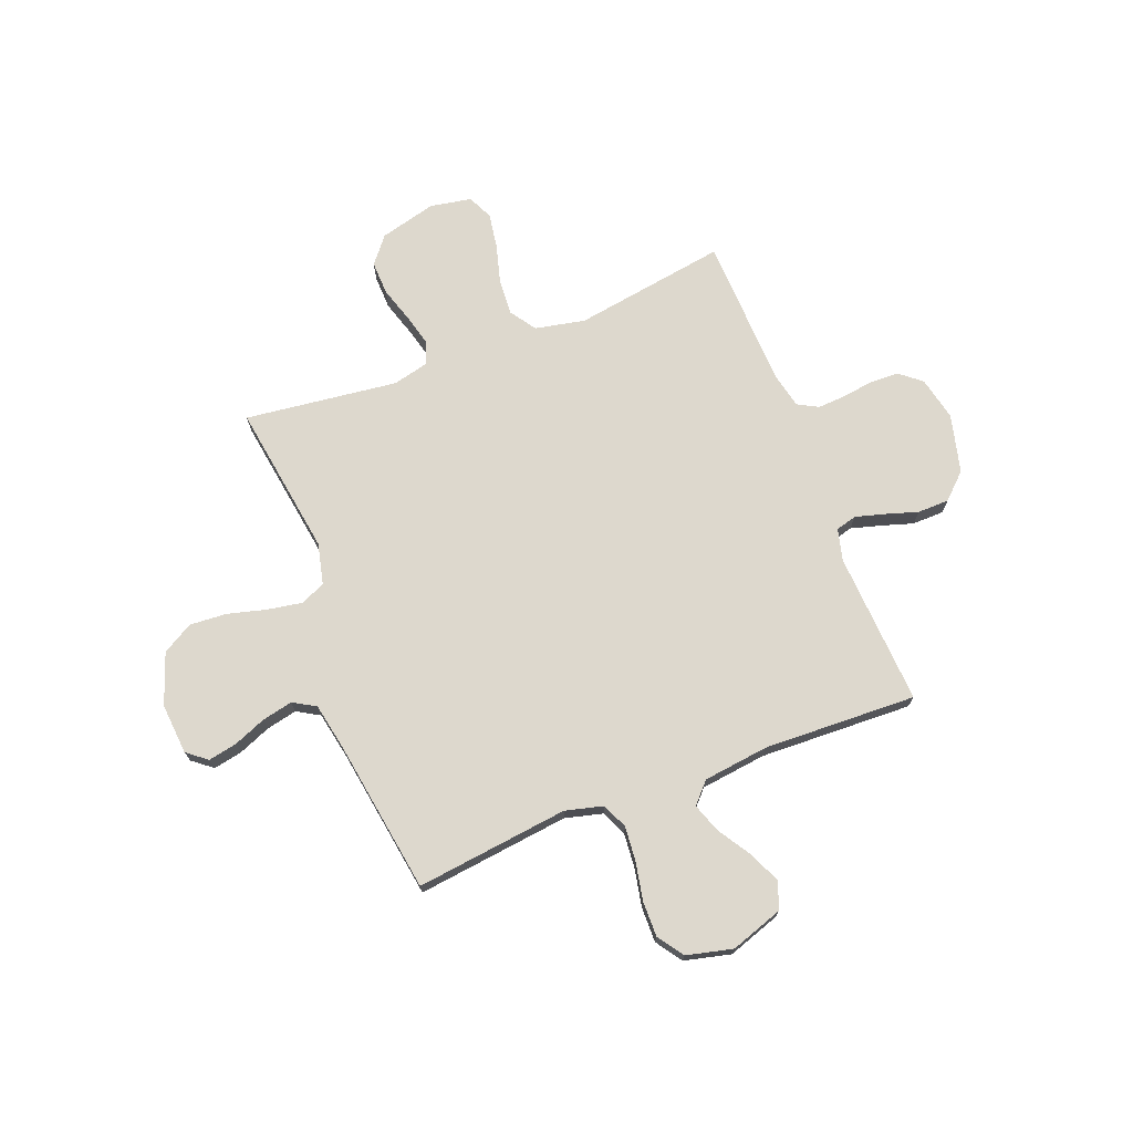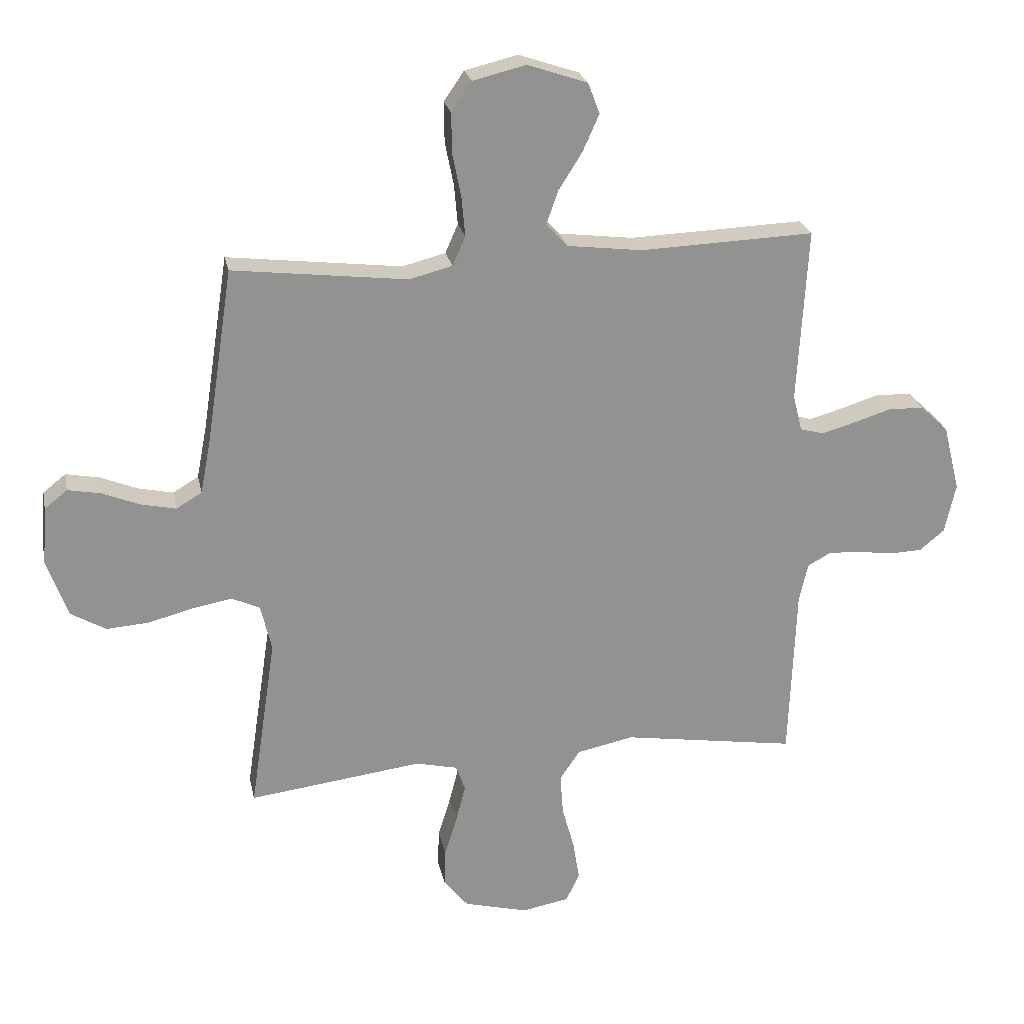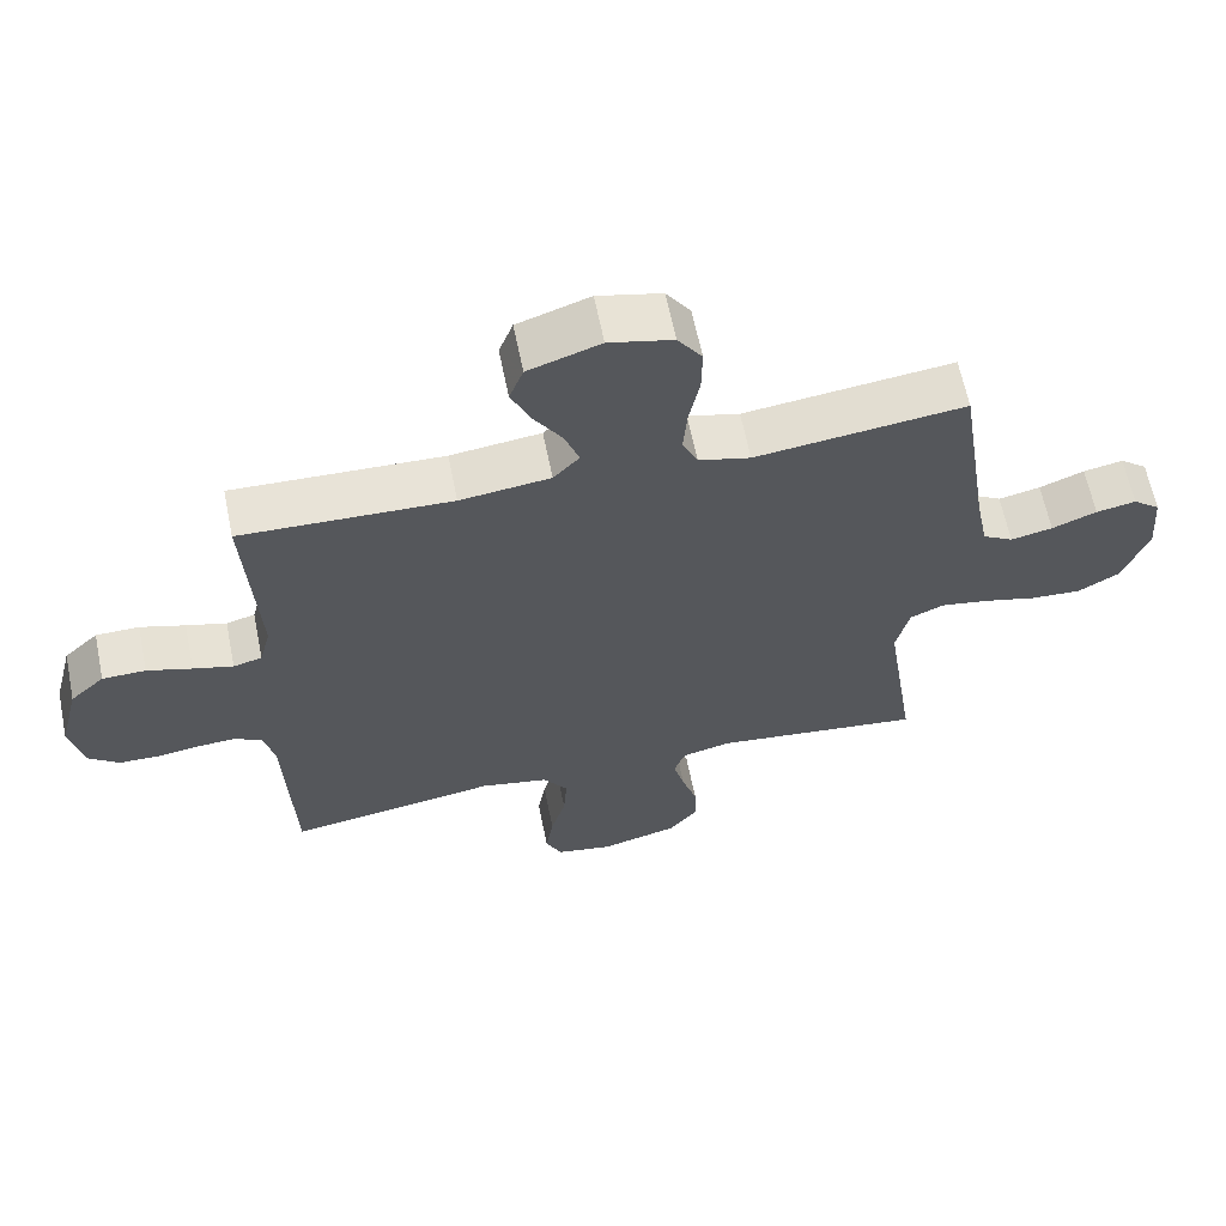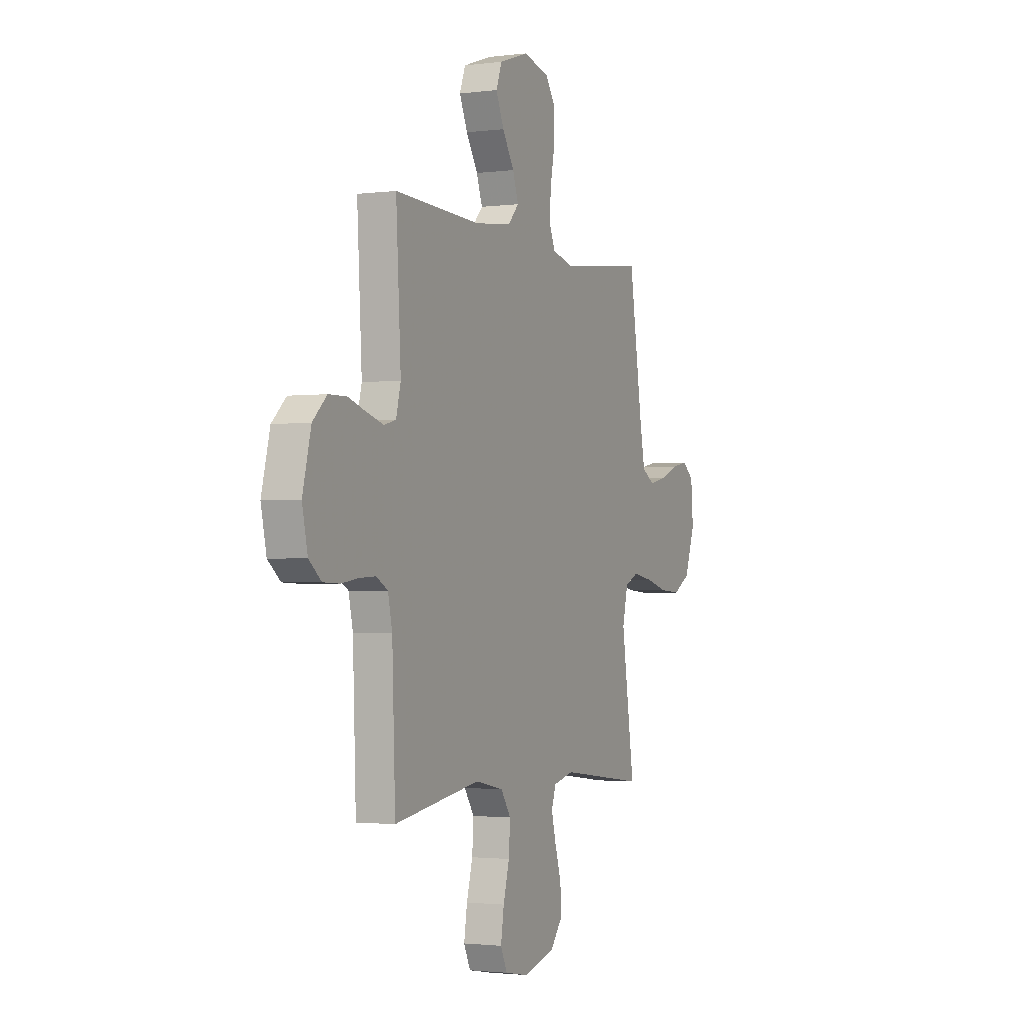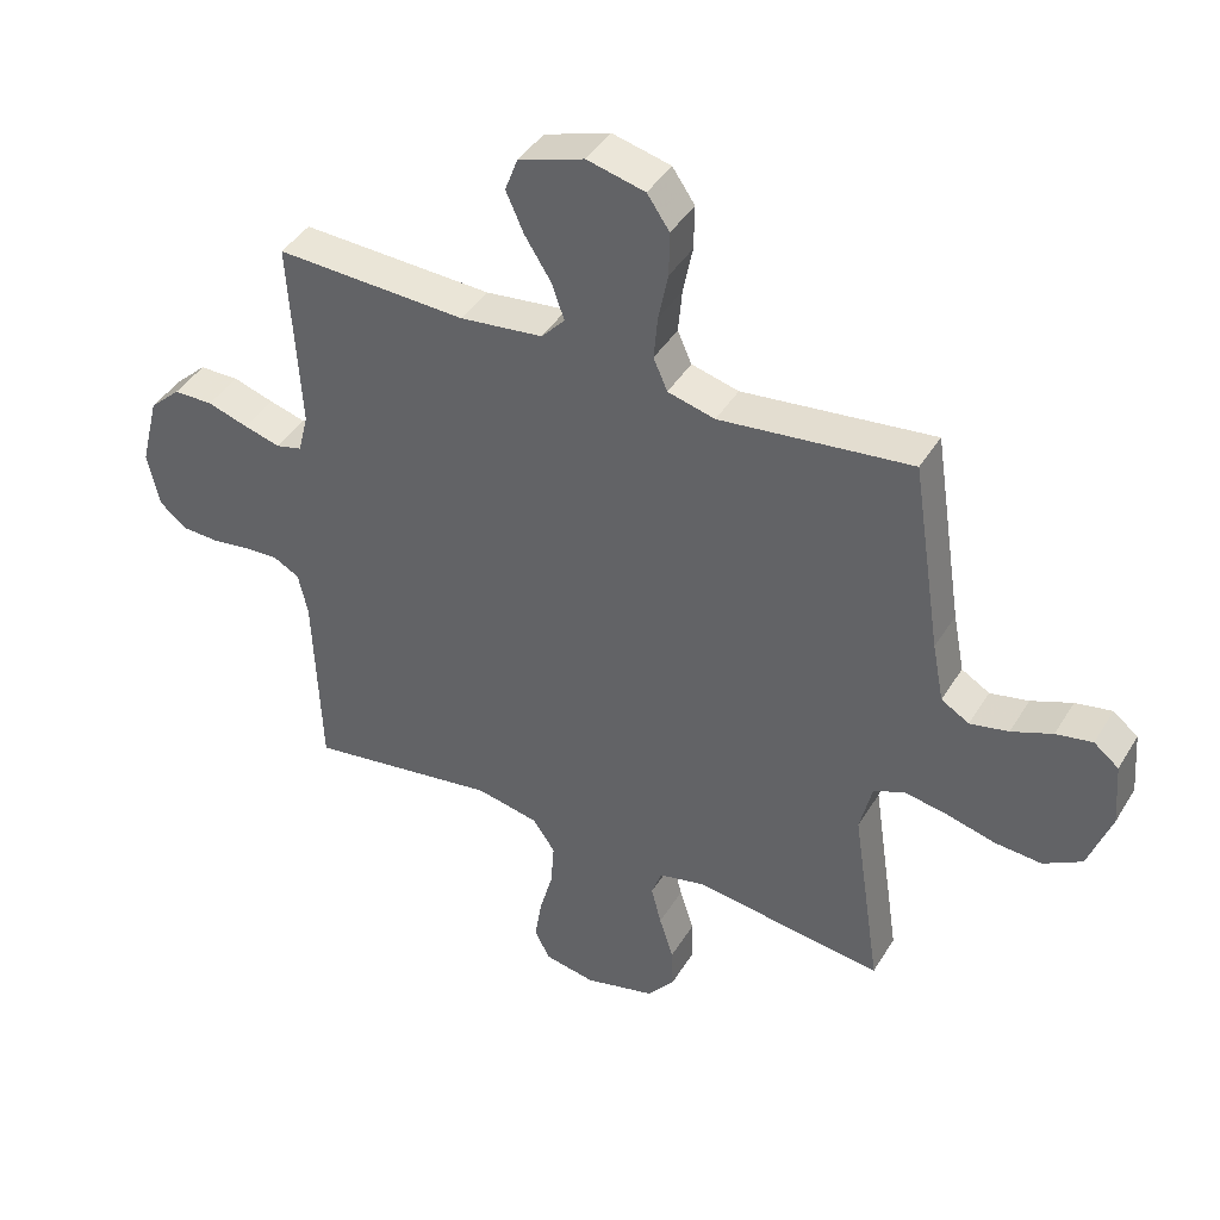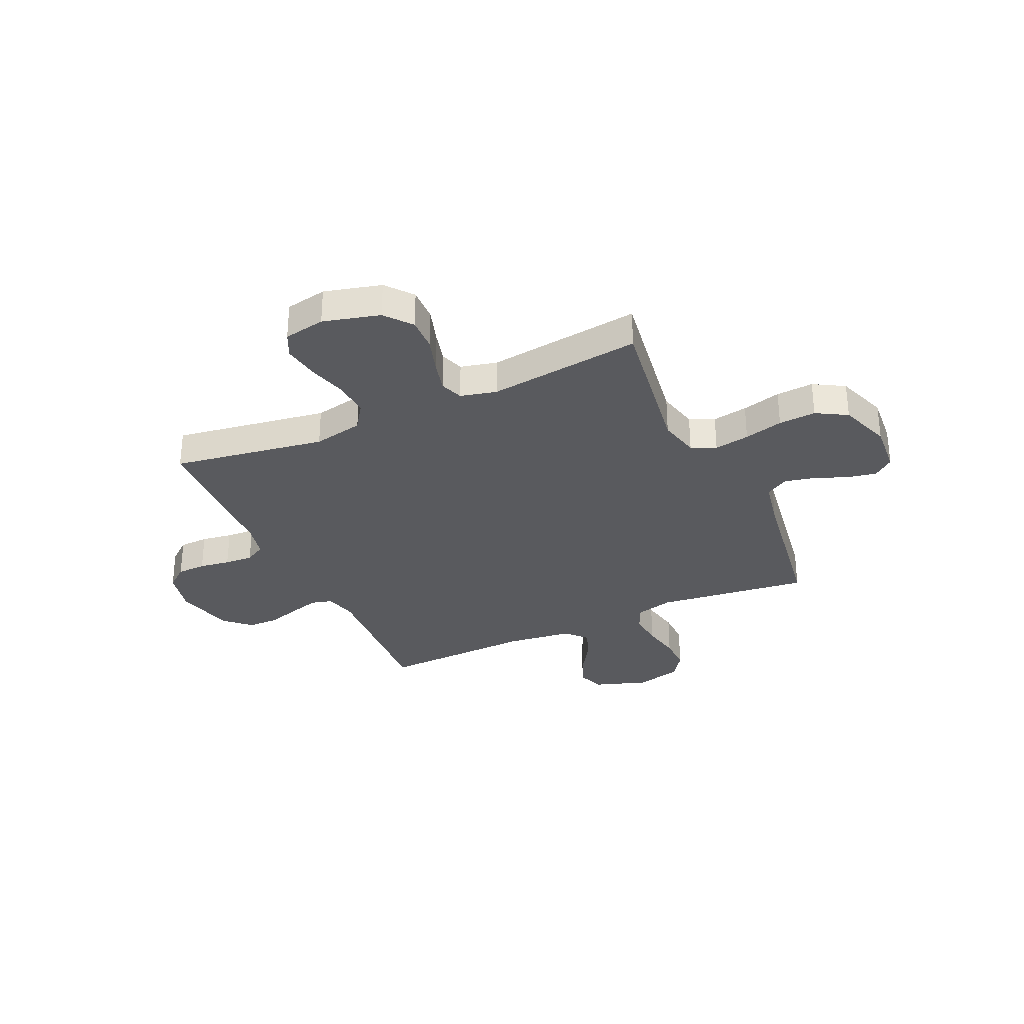
<metadata>
{"format":"obj","ext":"obj","renderer":"f3d","projection":"perspective","resolution":1024,"background":"white","views":[{"elev":72.2,"azim":-21.2,"up":"+Y"},{"elev":24.0,"azim":-11.5,"up":"+Z"},{"elev":63.1,"azim":168.5,"up":"+Z"},{"elev":-1.9,"azim":114.6,"up":"+Z"},{"elev":42.2,"azim":-151.0,"up":"+Z"},{"elev":-31.6,"azim":-155.4,"up":"+Y"}]}
</metadata>
<code>
v -0.5 0.07 0.5
v -0.2 0.07 0.464
v -0.126 0.07 0.483
v -0.104 0.07 0.533
v -0.11 0.07 0.601
v -0.125 0.07 0.676
v -0.126 0.07 0.745
v -0.091 0.07 0.796
v 0 0.07 0.818
v 0.103 0.07 0.783
v 0.123 0.07 0.73
v 0.095 0.07 0.667
v 0.054 0.07 0.602
v 0.034 0.07 0.545
v 0.071 0.07 0.505
v 0.2 0.07 0.489
v 0.5 0.07 0.5
v 0.483 0.07 0.2
v 0.499 0.07 0.137
v 0.54 0.07 0.126
v 0.597 0.07 0.142
v 0.661 0.07 0.162
v 0.723 0.07 0.161
v 0.772 0.07 0.115
v 0.801 0.07 0
v 0.782 0.07 -0.086
v 0.739 0.07 -0.121
v 0.682 0.07 -0.123
v 0.622 0.07 -0.114
v 0.566 0.07 -0.111
v 0.526 0.07 -0.133
v 0.511 0.07 -0.2
v 0.5 0.07 -0.5
v 0.2 0.07 -0.453
v 0.102 0.07 -0.473
v 0.067 0.07 -0.524
v 0.072 0.07 -0.595
v 0.093 0.07 -0.671
v 0.104 0.07 -0.74
v 0.081 0.07 -0.789
v 0 0.07 -0.804
v -0.111 0.07 -0.775
v -0.153 0.07 -0.723
v -0.151 0.07 -0.657
v -0.129 0.07 -0.587
v -0.113 0.07 -0.525
v -0.129 0.07 -0.48
v -0.2 0.07 -0.463
v -0.5 0.07 -0.5
v -0.455 0.07 -0.2
v -0.474 0.07 -0.12
v -0.522 0.07 -0.098
v -0.591 0.07 -0.11
v -0.667 0.07 -0.13
v -0.74 0.07 -0.135
v -0.8 0.07 -0.1
v -0.836 0.07 0
v -0.828 0.07 0.1
v -0.789 0.07 0.131
v -0.732 0.07 0.12
v -0.668 0.07 0.094
v -0.608 0.07 0.081
v -0.564 0.07 0.107
v -0.546 0.07 0.2
v -0.5 0 0.5
v -0.2 0 0.464
v -0.126 0 0.483
v -0.104 0 0.533
v -0.11 0 0.601
v -0.125 0 0.676
v -0.126 0 0.745
v -0.091 0 0.796
v 0 0 0.818
v 0.103 0 0.783
v 0.123 0 0.73
v 0.095 0 0.667
v 0.054 0 0.602
v 0.034 0 0.545
v 0.071 0 0.505
v 0.2 0 0.489
v 0.5 0 0.5
v 0.483 0 0.2
v 0.499 0 0.137
v 0.54 0 0.126
v 0.597 0 0.142
v 0.661 0 0.162
v 0.723 0 0.161
v 0.772 0 0.115
v 0.801 0 0
v 0.782 0 -0.086
v 0.739 0 -0.121
v 0.682 0 -0.123
v 0.622 0 -0.114
v 0.566 0 -0.111
v 0.526 0 -0.133
v 0.511 0 -0.2
v 0.5 0 -0.5
v 0.2 0 -0.453
v 0.102 0 -0.473
v 0.067 0 -0.524
v 0.072 0 -0.595
v 0.093 0 -0.671
v 0.104 0 -0.74
v 0.081 0 -0.789
v 0 0 -0.804
v -0.111 0 -0.775
v -0.153 0 -0.723
v -0.151 0 -0.657
v -0.129 0 -0.587
v -0.113 0 -0.525
v -0.129 0 -0.48
v -0.2 0 -0.463
v -0.5 0 -0.5
v -0.455 0 -0.2
v -0.474 0 -0.12
v -0.522 0 -0.098
v -0.591 0 -0.11
v -0.667 0 -0.13
v -0.74 0 -0.135
v -0.8 0 -0.1
v -0.836 0 0
v -0.828 0 0.1
v -0.789 0 0.131
v -0.732 0 0.12
v -0.668 0 0.094
v -0.608 0 0.081
v -0.564 0 0.107
v -0.546 0 0.2
f 58 59 60 61
f 58 61 62
f 57 58 62
f 56 57 62
f 53 54 55 56
f 52 53 56 62
f 51 52 62 63
f 48 49 50
f 47 48 50 51
f 42 43 44 45
f 42 45 46
f 41 42 46
f 40 41 46 47
f 37 38 39 40
f 36 37 40 47
f 32 33 34
f 31 32 34 35
f 26 27 28 29
f 26 29 30
f 25 26 30
f 24 25 30
f 21 22 23 24
f 20 21 24 30
f 19 20 30 31
f 16 17 18
f 15 16 18 19
f 10 11 12 13
f 10 13 14
f 9 10 14
f 8 9 14
f 5 6 7 8
f 4 5 8 14
f 3 4 14 15
f 64 1 2
f 35 36 47 51
f 35 51 63 64
f 19 31 35 64
f 15 19 64
f 2 3 15 64
f 125 124 123 122
f 126 125 122
f 126 122 121
f 126 121 120
f 120 119 118 117
f 126 120 117 116
f 127 126 116 115
f 114 113 112
f 115 114 112 111
f 109 108 107 106
f 110 109 106
f 110 106 105
f 111 110 105 104
f 104 103 102 101
f 111 104 101 100
f 98 97 96
f 99 98 96 95
f 93 92 91 90
f 94 93 90
f 94 90 89
f 94 89 88
f 88 87 86 85
f 94 88 85 84
f 95 94 84 83
f 82 81 80
f 83 82 80 79
f 77 76 75 74
f 78 77 74
f 78 74 73
f 78 73 72
f 72 71 70 69
f 78 72 69 68
f 79 78 68 67
f 66 65 128
f 115 111 100 99
f 128 127 115 99
f 128 99 95 83
f 128 83 79
f 128 79 67 66
f 1 65 66 2
f 2 66 67 3
f 3 67 68 4
f 4 68 69 5
f 5 69 70 6
f 6 70 71 7
f 7 71 72 8
f 8 72 73 9
f 9 73 74 10
f 10 74 75 11
f 11 75 76 12
f 12 76 77 13
f 13 77 78 14
f 14 78 79 15
f 15 79 80 16
f 16 80 81 17
f 17 81 82 18
f 18 82 83 19
f 19 83 84 20
f 20 84 85 21
f 21 85 86 22
f 22 86 87 23
f 23 87 88 24
f 24 88 89 25
f 25 89 90 26
f 26 90 91 27
f 27 91 92 28
f 28 92 93 29
f 29 93 94 30
f 30 94 95 31
f 31 95 96 32
f 32 96 97 33
f 33 97 98 34
f 34 98 99 35
f 35 99 100 36
f 36 100 101 37
f 37 101 102 38
f 38 102 103 39
f 39 103 104 40
f 40 104 105 41
f 41 105 106 42
f 42 106 107 43
f 43 107 108 44
f 44 108 109 45
f 45 109 110 46
f 46 110 111 47
f 47 111 112 48
f 48 112 113 49
f 49 113 114 50
f 50 114 115 51
f 51 115 116 52
f 52 116 117 53
f 53 117 118 54
f 54 118 119 55
f 55 119 120 56
f 56 120 121 57
f 57 121 122 58
f 58 122 123 59
f 59 123 124 60
f 60 124 125 61
f 61 125 126 62
f 62 126 127 63
f 63 127 128 64
f 64 128 65 1

</code>
